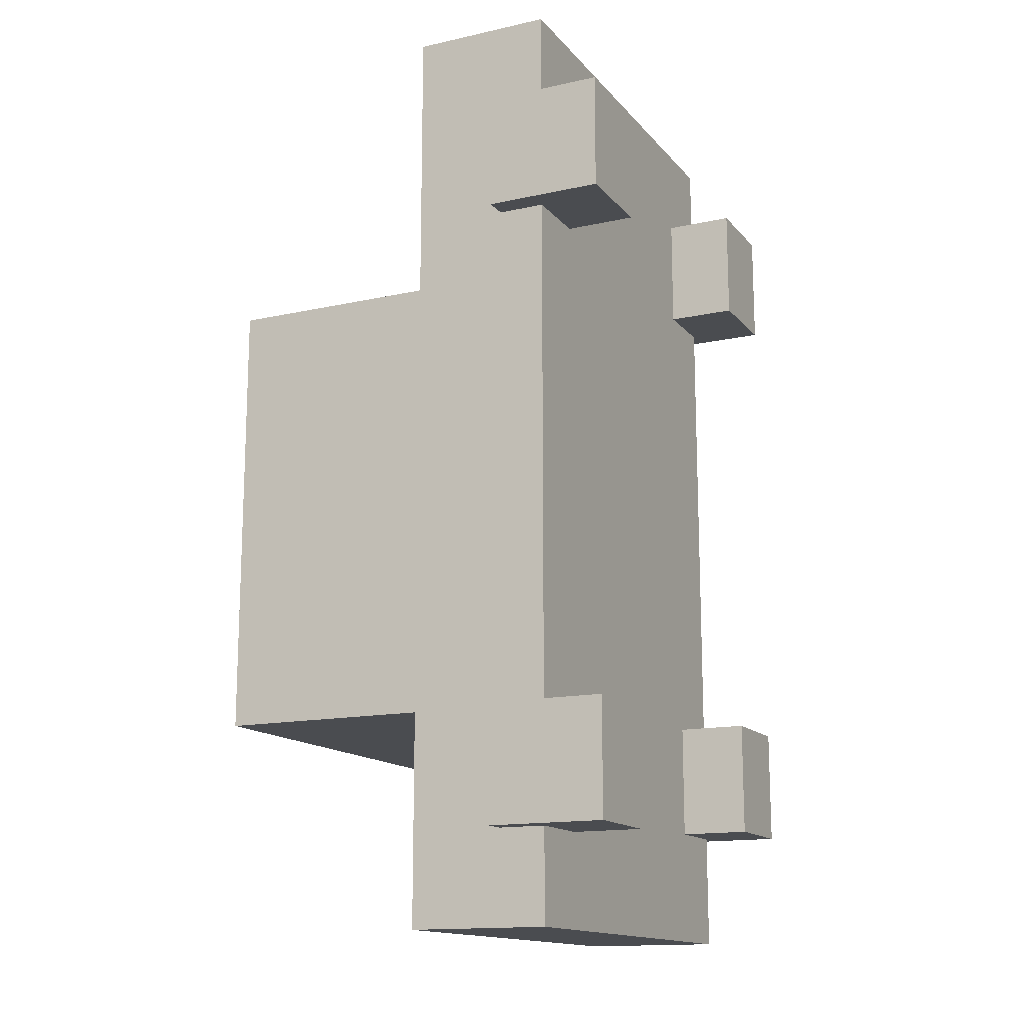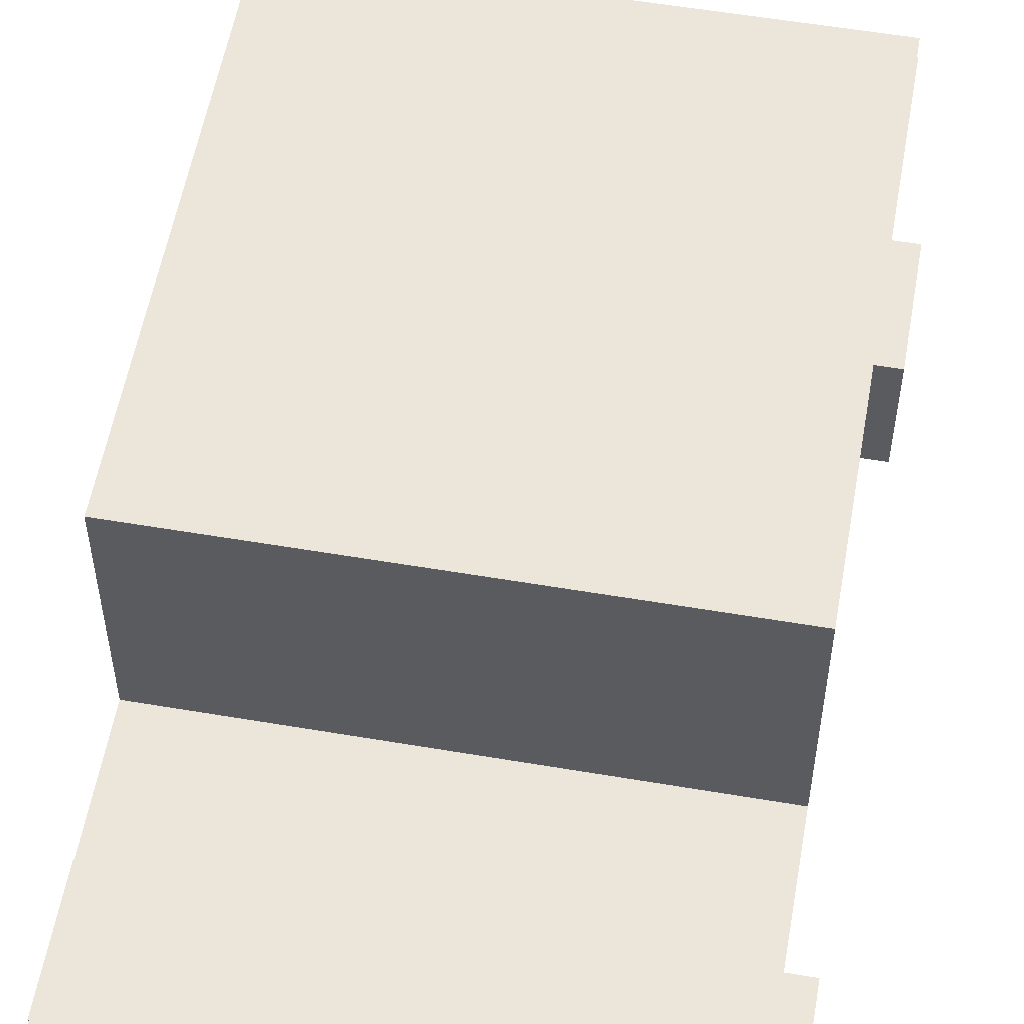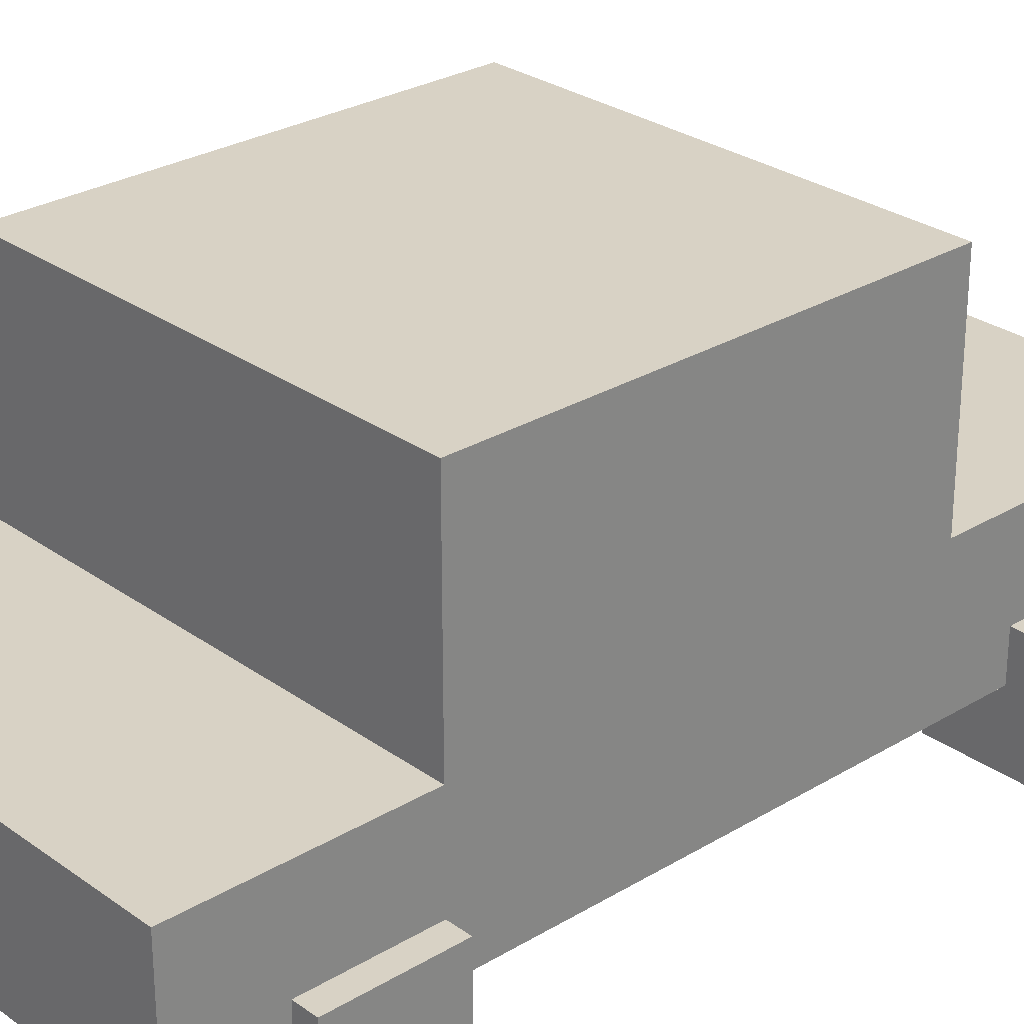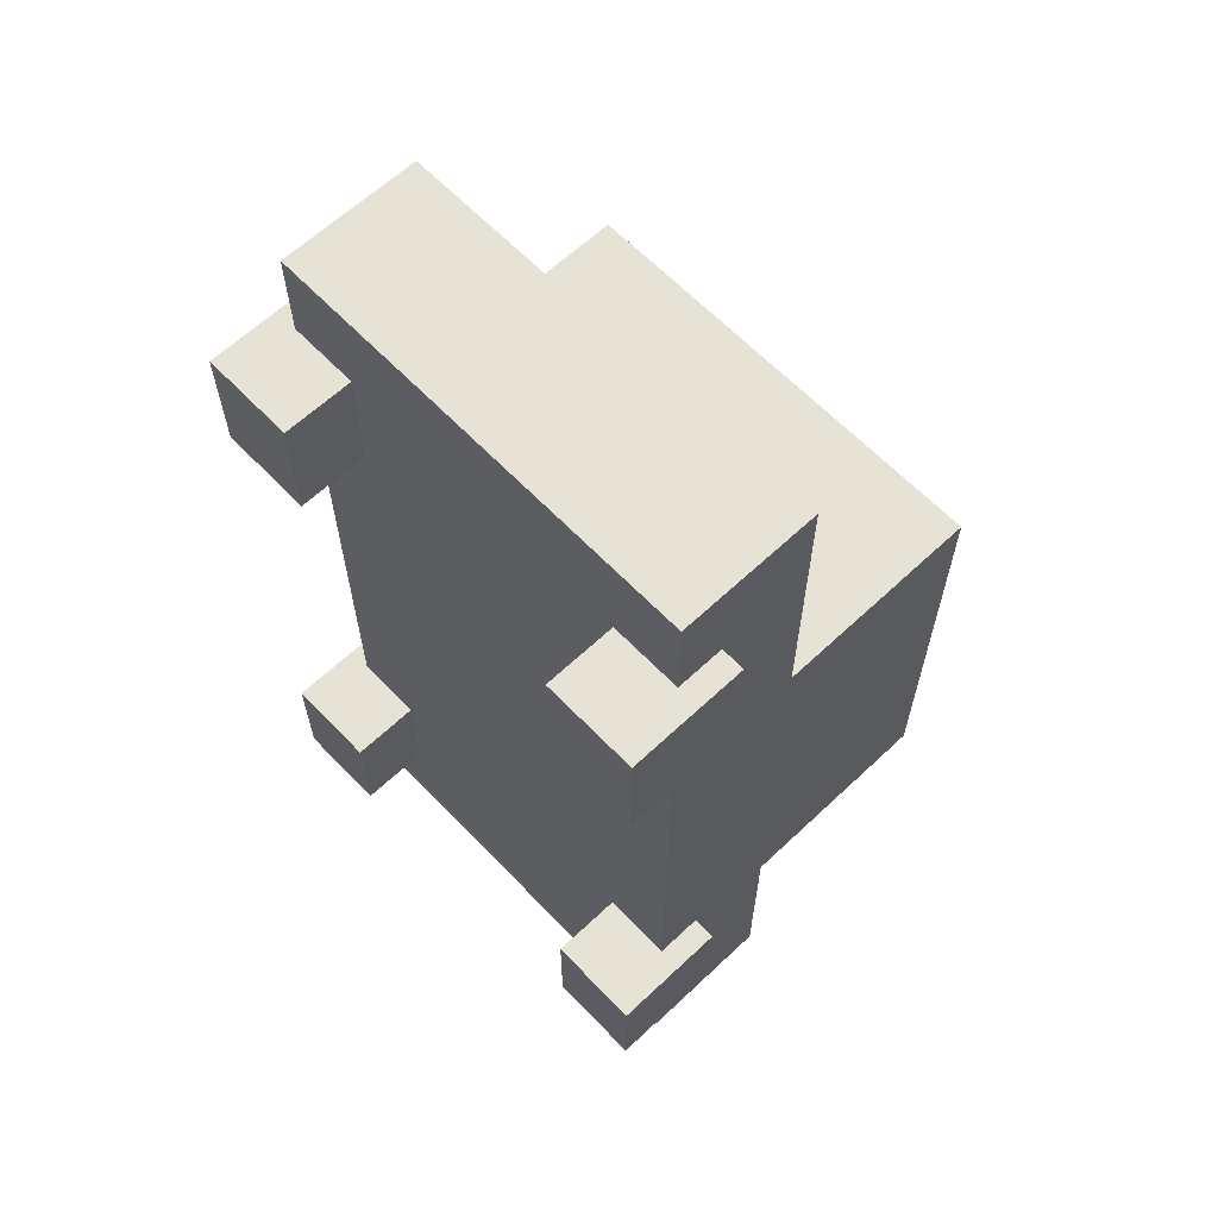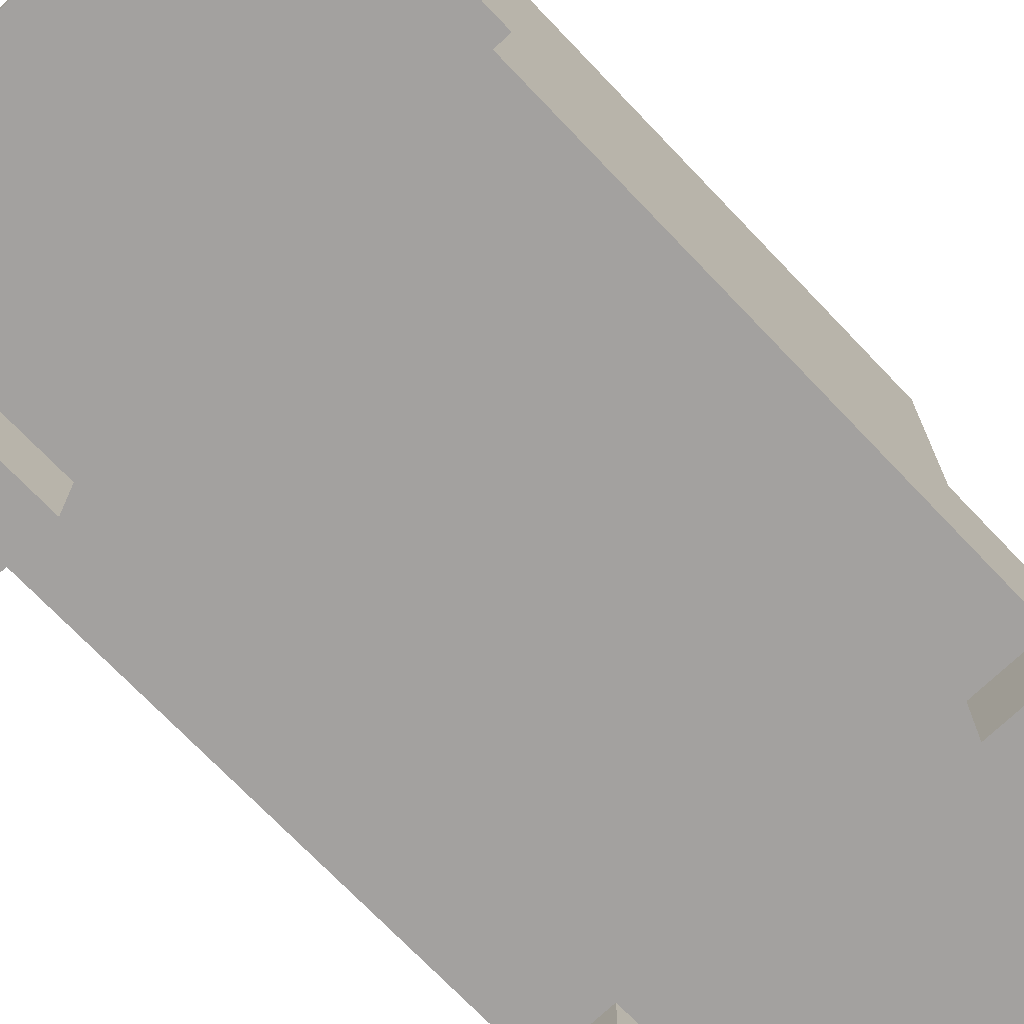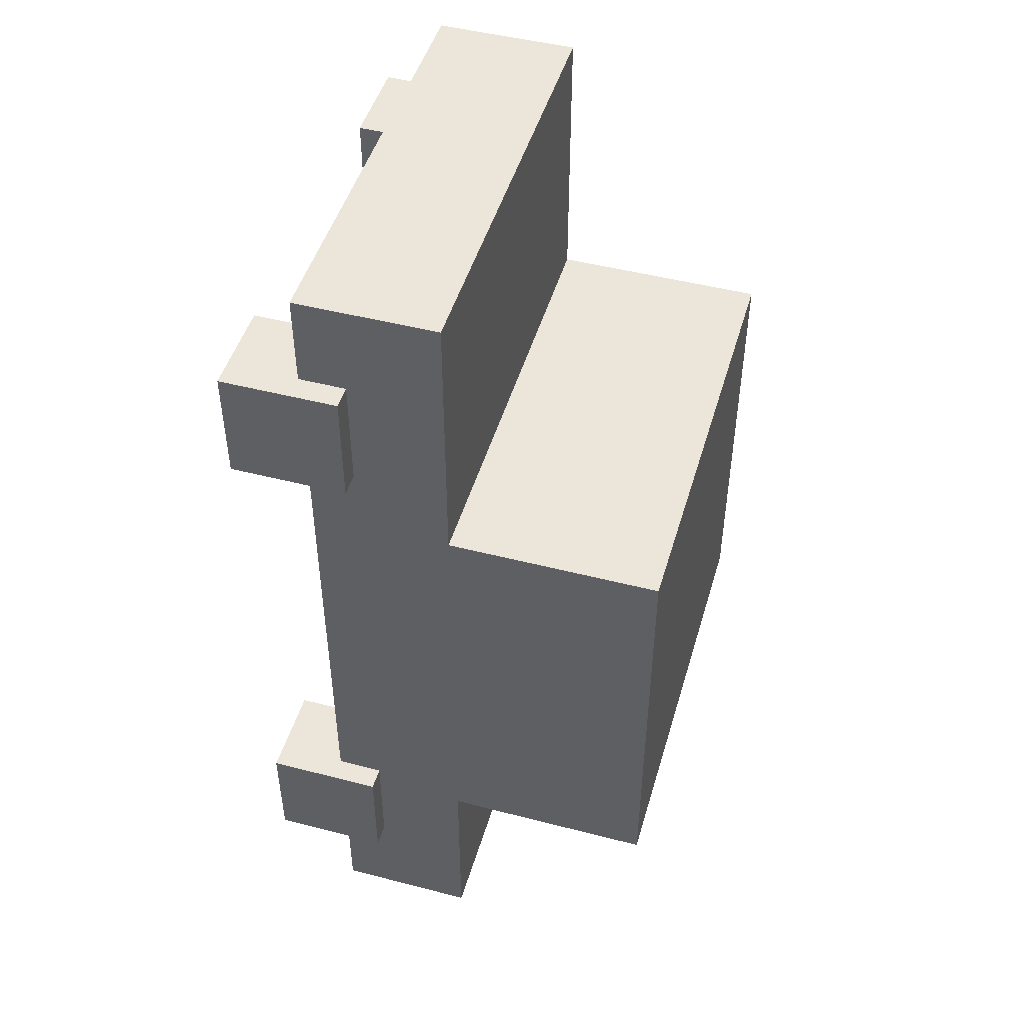
<metadata>
{"format":"obj","ext":"obj","renderer":"f3d","projection":"perspective","resolution":1024,"background":"white","views":[{"elev":-14.7,"azim":-64.4,"up":"+Z"},{"elev":56.0,"azim":10.1,"up":"+Y"},{"elev":27.7,"azim":-132.6,"up":"+Y"},{"elev":62.9,"azim":46.4,"up":"+Z"},{"elev":-72.3,"azim":-136.3,"up":"+Y"},{"elev":47.8,"azim":106.2,"up":"+Z"}]}
</metadata>
<code>
o car2
v -1.094 0.1 1.888
v -1.094 -0 1.488
v -1.094 -0 1.988
v -1.094 0.1 1.588
v -1.094 0.1 -0.8117
v -1.094 0 -1.212
v -1.094 0 -0.7117
v -1.094 0.1 -1.112
v -1.094 0.4 1.888
v -1.094 0.4 1.588
v -1.094 0.4 -0.8117
v -1.094 0.4 -1.112
v -1.094 0.5 1.988
v -1.094 0.5 1.488
v -1.094 0.5 -0.7117
v -1.094 0.5 -1.212
v -0.9937 0.4 2.388
v -0.9937 0.3 2.288
v -0.9937 0.3 2.388
v -0.9937 0.4 2.288
v -0.9937 0.3 1.988
v -0.9937 0.5 1.988
v -0.9937 0.5 1.488
v -0.9937 0.3 -0.7117
v -0.9937 0.3 1.488
v -0.9937 0.5 -0.7117
v -0.9937 0.5 -1.212
v -0.9937 0.3 -1.512
v -0.9937 0.3 -1.212
v -0.9937 0.5 -1.512
v -0.9937 0.3 -1.612
v -0.9937 0.5 -1.612
v -0.9937 0.9 2.388
v -0.9937 0.9 1.188
v -0.9937 0.9 -0.7117
v -0.9937 0.9 -1.612
v -0.9937 1 0.9883
v -0.9937 1 -0.5117
v -0.9937 1.6 0.9883
v -0.9937 1.6 -0.5117
v -0.9937 1.8 1.188
v -0.9937 1.8 -0.7117
v 0.6063 0.3 1.988
v 0.6063 -0 1.488
v 0.6063 -0 1.988
v 0.6063 0.3 1.488
v 0.6063 0.3 -0.6117
v 0.6063 0 -1.112
v 0.6063 0 -0.6117
v 0.6063 0.3 -1.112
v -0.6937 -0 1.988
v -0.6937 -0 1.488
v -0.6937 0.3 1.988
v -0.6937 0.3 1.488
v -0.6937 0 -0.7117
v -0.6937 0 -1.212
v -0.6937 0.3 -0.7117
v -0.6937 0.3 -1.212
v 0.9063 0.3 2.388
v 0.9063 0.3 2.288
v 0.9063 0.4 2.388
v 0.9063 0.3 1.988
v 0.9063 0.4 2.288
v 0.9063 0.5 1.988
v 0.9063 0.3 1.488
v 0.9063 0.3 -0.6117
v 0.9063 0.5 1.488
v 0.9063 0.5 -0.6117
v 0.9063 0.3 -1.112
v 0.9063 0.3 -1.512
v 0.9063 0.5 -1.112
v 0.9063 0.3 -1.612
v 0.9063 0.5 -1.512
v 0.9063 0.5 -1.612
v 0.9063 0.9 2.388
v 0.9063 0.9 1.188
v 0.9063 0.9 -0.7117
v 0.9063 0.9 -1.612
v 0.9063 1 0.9883
v 0.9063 1 -0.5117
v 0.9063 1.6 0.9883
v 0.9063 1.6 -0.5117
v 0.9063 1.8 1.188
v 0.9063 1.8 -0.7117
v 1.006 -0 1.988
v 1.006 -0 1.488
v 1.006 0.1 1.888
v 1.006 0.1 1.588
v 1.006 0 -0.6117
v 1.006 0 -1.112
v 1.006 0.1 -0.7117
v 1.006 0.1 -1.012
v 1.006 0.4 1.888
v 1.006 0.4 1.588
v 1.006 0.4 -0.7117
v 1.006 0.4 -1.012
v 1.006 0.5 1.988
v 1.006 0.5 1.488
v 1.006 0.5 -0.6117
v 1.006 0.5 -1.112
v -0.8937 0.4 2.388
v -0.9937 0.4 2.388
v -0.9937 0.3 2.388
v -0.9937 0.9 2.388
v -0.8937 0.7 2.388
v -0.5937 0.4 2.388
v -0.5937 0.7 2.388
v -0.3937 0.4 2.388
v -0.3937 0.7 2.388
v 0.3063 0.4 2.388
v 0.3063 0.7 2.388
v 0.5063 0.4 2.388
v 0.5063 0.7 2.388
v 0.8063 0.4 2.388
v 0.8063 0.7 2.388
v 0.9063 0.3 2.388
v 0.9063 0.4 2.388
v 0.9063 0.9 2.388
v -0.9937 0.3 1.988
v -1.094 0.5 1.988
v -1.094 -0 1.988
v -0.9937 0.5 1.988
v -0.6937 -0 1.988
v -0.6937 0.3 1.988
v 0.9063 0.3 1.988
v 0.6063 0.3 1.988
v 0.6063 -0 1.988
v 1.006 -0 1.988
v 0.9063 0.5 1.988
v 1.006 0.5 1.988
v -0.7937 1 1.188
v -0.9937 1.8 1.188
v -0.9937 0.9 1.188
v -0.7937 1.6 1.188
v 0.7063 1 1.188
v 0.7063 1.6 1.188
v 0.9063 0.9 1.188
v 0.9063 1.8 1.188
v 0.9063 0.3 -0.6117
v 0.6063 0.3 -0.6117
v 0.6063 0 -0.6117
v 1.006 0 -0.6117
v 0.9063 0.5 -0.6117
v 1.006 0.5 -0.6117
v -0.9937 0.3 -0.7117
v -1.094 0.5 -0.7117
v -1.094 0 -0.7117
v -0.9937 0.5 -0.7117
v -0.6937 0 -0.7117
v -0.6937 0.3 -0.7117
v -1.094 -0 1.488
v -1.094 0.5 1.488
v -0.9937 0.3 1.488
v -0.9937 0.5 1.488
v -0.6937 -0 1.488
v -0.6937 0.3 1.488
v 0.6063 -0 1.488
v 0.6063 0.3 1.488
v 0.9063 0.3 1.488
v 1.006 -0 1.488
v 0.9063 0.5 1.488
v 1.006 0.5 1.488
v -0.9937 0.9 -0.7117
v -0.9937 1.8 -0.7117
v -0.8937 1 -0.7117
v -0.8937 1.6 -0.7117
v 0.7063 1 -0.7117
v 0.7063 1.6 -0.7117
v 0.9063 0.9 -0.7117
v 0.9063 1.8 -0.7117
v 0.6063 0 -1.112
v 0.6063 0.3 -1.112
v 0.9063 0.3 -1.112
v 1.006 0 -1.112
v 0.9063 0.5 -1.112
v 1.006 0.5 -1.112
v -1.094 0 -1.212
v -1.094 0.5 -1.212
v -0.9937 0.3 -1.212
v -0.9937 0.5 -1.212
v -0.6937 0 -1.212
v -0.6937 0.3 -1.212
v -0.9937 0.3 -1.612
v -0.9937 0.5 -1.612
v -0.8937 0.4 -1.612
v -0.9937 0.9 -1.612
v -0.8937 0.5 -1.612
v -0.8937 0.6 -1.612
v -0.3937 0.4 -1.612
v -0.3937 0.6 -1.612
v 0.3063 0.4 -1.612
v 0.3063 0.6 -1.612
v 0.8063 0.4 -1.612
v 0.8063 0.5 -1.612
v 0.8063 0.6 -1.612
v 0.9063 0.3 -1.612
v 0.9063 0.5 -1.612
v 0.9063 0.9 -1.612
v -1.094 -0 1.488
v -0.6937 -0 1.988
v -1.094 -0 1.988
v -0.6937 -0 1.488
v 0.6063 -0 1.488
v 1.006 -0 1.988
v 0.6063 -0 1.988
v 1.006 -0 1.488
v 0.6063 0 -1.112
v 1.006 0 -0.6117
v 0.6063 0 -0.6117
v 1.006 0 -1.112
v -1.094 0 -1.212
v -0.6937 0 -0.7117
v -1.094 0 -0.7117
v -0.6937 0 -1.212
v -0.9937 0.3 2.288
v 0.9063 0.3 2.388
v -0.9937 0.3 2.388
v 0.9063 0.3 2.288
v -0.9937 0.3 1.988
v -0.6937 0.3 1.988
v 0.6063 0.3 1.988
v 0.9063 0.3 1.988
v -0.6937 0.3 1.488
v 0.6063 0.3 1.488
v 0.6063 0.3 -0.6117
v -0.9937 0.3 1.488
v 0.9063 0.3 1.488
v 0.9063 0.3 -0.6117
v -0.9937 0.3 -0.7117
v -0.6937 0.3 -0.7117
v 0.6063 0.3 -1.112
v -0.6937 0.3 -1.212
v 0.9063 0.3 -1.112
v -0.9937 0.3 -1.512
v -0.9937 0.3 -1.212
v 0.9063 0.3 -1.512
v -0.9937 0.3 -1.612
v 0.9063 0.3 -1.612
v -1.094 0.5 1.988
v -0.9937 0.5 1.988
v -1.094 0.5 1.488
v -0.9937 0.5 1.488
v 0.9063 0.5 1.988
v 1.006 0.5 1.988
v 0.9063 0.5 1.488
v 1.006 0.5 1.488
v 0.9063 0.5 -0.6117
v 1.006 0.5 -0.6117
v 0.9063 0.5 -1.112
v 1.006 0.5 -1.112
v -1.094 0.5 -0.7117
v -0.9937 0.5 -0.7117
v -1.094 0.5 -1.212
v -0.9937 0.5 -1.212
v -0.9937 0.9 2.388
v 0.9063 0.9 2.388
v -0.9937 0.9 1.188
v 0.9063 0.9 1.188
v -0.9937 0.9 -0.7117
v 0.9063 0.9 -0.7117
v -0.9937 0.9 -1.612
v 0.9063 0.9 -1.612
v -0.9937 1.8 1.188
v 0.9063 1.8 1.188
v -0.9937 1.8 -0.7117
v 0.9063 1.8 -0.7117
f 1 2 3
f 4 2 1
f 5 6 7
f 8 6 5
f 9 1 3
f 9 4 1
f 10 2 4
f 10 4 9
f 11 8 5
f 11 5 7
f 12 6 8
f 12 8 11
f 13 9 3
f 13 10 9
f 14 2 10
f 14 10 13
f 15 11 7
f 15 12 11
f 16 6 12
f 16 12 15
f 17 18 19
f 20 21 18
f 20 18 17
f 22 20 17
f 22 21 20
f 23 24 25
f 26 24 23
f 27 28 29
f 30 31 28
f 30 28 27
f 32 31 30
f 33 27 26
f 33 22 17
f 33 32 30
f 33 30 27
f 33 26 23
f 33 23 22
f 34 32 33
f 35 32 34
f 36 32 35
f 37 35 34
f 38 35 37
f 39 37 34
f 39 38 37
f 40 35 38
f 40 38 39
f 41 39 34
f 41 40 39
f 42 35 40
f 42 40 41
f 43 44 45
f 46 44 43
f 47 48 49
f 50 48 47
f 51 52 53
f 53 52 54
f 55 56 57
f 57 56 58
f 59 60 61
f 60 62 63
f 61 60 63
f 61 63 64
f 63 62 64
f 65 66 67
f 67 66 68
f 69 70 71
f 70 72 73
f 71 70 73
f 73 72 74
f 68 71 75
f 61 64 75
f 73 74 75
f 71 73 75
f 67 68 75
f 64 67 75
f 75 74 76
f 76 74 77
f 77 74 78
f 76 77 79
f 79 77 80
f 76 79 81
f 79 80 81
f 80 77 82
f 81 80 82
f 76 81 83
f 81 82 83
f 82 77 84
f 83 82 84
f 85 86 87
f 87 86 88
f 89 90 91
f 91 90 92
f 85 87 93
f 87 88 93
f 88 86 94
f 93 88 94
f 91 92 95
f 89 91 95
f 92 90 96
f 95 92 96
f 85 93 97
f 93 94 97
f 94 86 98
f 97 94 98
f 89 95 99
f 95 96 99
f 96 90 100
f 99 96 100
f 101 102 103
f 101 104 102
f 105 104 101
f 106 101 103
f 106 105 101
f 107 104 105
f 107 105 106
f 108 106 103
f 108 107 106
f 109 104 107
f 109 107 108
f 110 108 103
f 110 109 108
f 111 104 109
f 111 109 110
f 112 110 103
f 112 111 110
f 113 104 111
f 113 111 112
f 114 112 103
f 114 113 112
f 115 104 113
f 115 113 114
f 116 114 103
f 117 115 114
f 117 114 116
f 118 104 115
f 118 115 117
f 119 120 121
f 122 120 119
f 123 119 121
f 124 119 123
f 125 126 127
f 128 125 127
f 128 129 125
f 130 129 128
f 131 132 133
f 134 132 131
f 135 131 133
f 135 134 131
f 136 132 134
f 136 134 135
f 137 135 133
f 137 136 135
f 138 132 136
f 138 136 137
f 139 140 141
f 142 139 141
f 142 143 139
f 144 143 142
f 145 146 147
f 148 146 145
f 149 145 147
f 150 145 149
f 151 152 153
f 153 152 154
f 151 153 155
f 155 153 156
f 157 158 159
f 157 159 160
f 159 161 160
f 160 161 162
f 163 164 165
f 165 164 166
f 163 165 167
f 165 166 167
f 166 164 168
f 167 166 168
f 163 167 169
f 167 168 169
f 168 164 170
f 169 168 170
f 171 172 173
f 171 173 174
f 173 175 174
f 174 175 176
f 177 178 179
f 179 178 180
f 177 179 181
f 181 179 182
f 183 184 185
f 184 186 187
f 185 184 187
f 187 186 188
f 183 185 189
f 185 187 189
f 187 188 189
f 188 186 190
f 189 188 190
f 183 189 191
f 189 190 191
f 190 186 192
f 191 190 192
f 183 191 193
f 191 192 193
f 193 192 194
f 192 186 195
f 194 192 195
f 193 194 196
f 183 193 196
f 194 195 197
f 196 194 197
f 195 186 198
f 197 195 198
f 199 200 201
f 202 200 199
f 203 204 205
f 206 204 203
f 207 208 209
f 210 208 207
f 211 212 213
f 214 212 211
f 215 216 217
f 218 216 215
f 219 218 215
f 220 218 219
f 221 218 220
f 222 218 221
f 223 221 220
f 224 221 223
f 225 223 226
f 225 227 224
f 225 224 223
f 228 227 225
f 229 225 226
f 230 225 229
f 231 225 230
f 232 231 230
f 232 233 231
f 234 232 235
f 236 233 232
f 236 232 234
f 237 236 234
f 238 236 237
f 239 240 241
f 241 240 242
f 243 244 245
f 245 244 246
f 247 248 249
f 249 248 250
f 251 252 253
f 253 252 254
f 255 256 257
f 257 256 258
f 259 260 261
f 261 260 262
f 263 264 265
f 265 264 266

</code>
